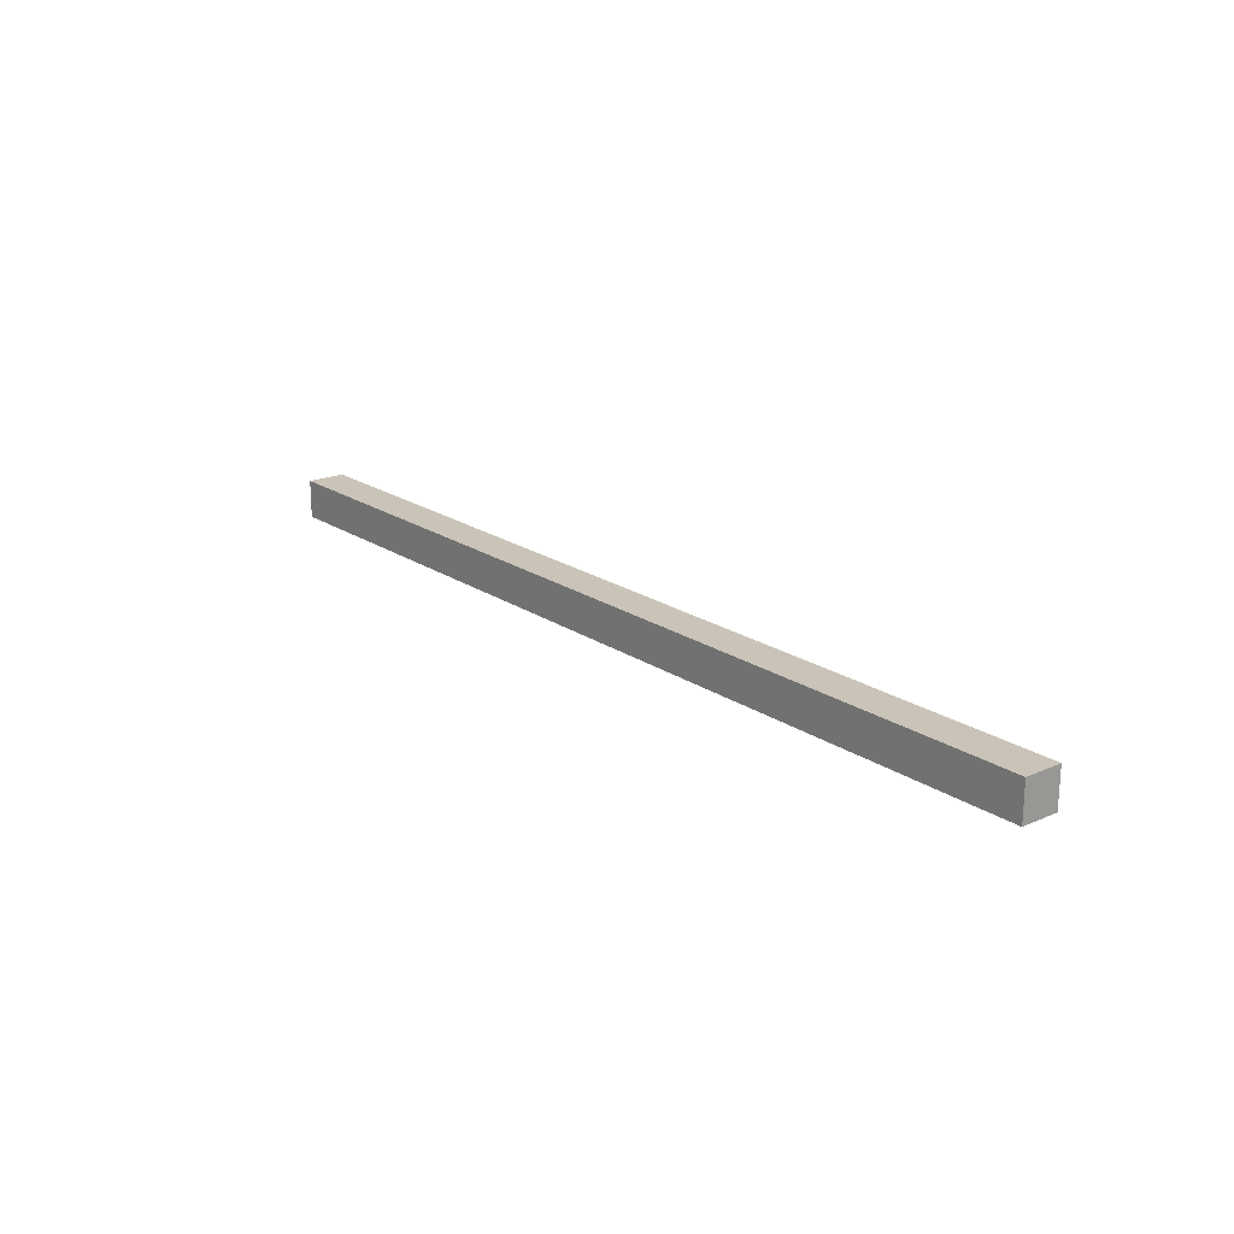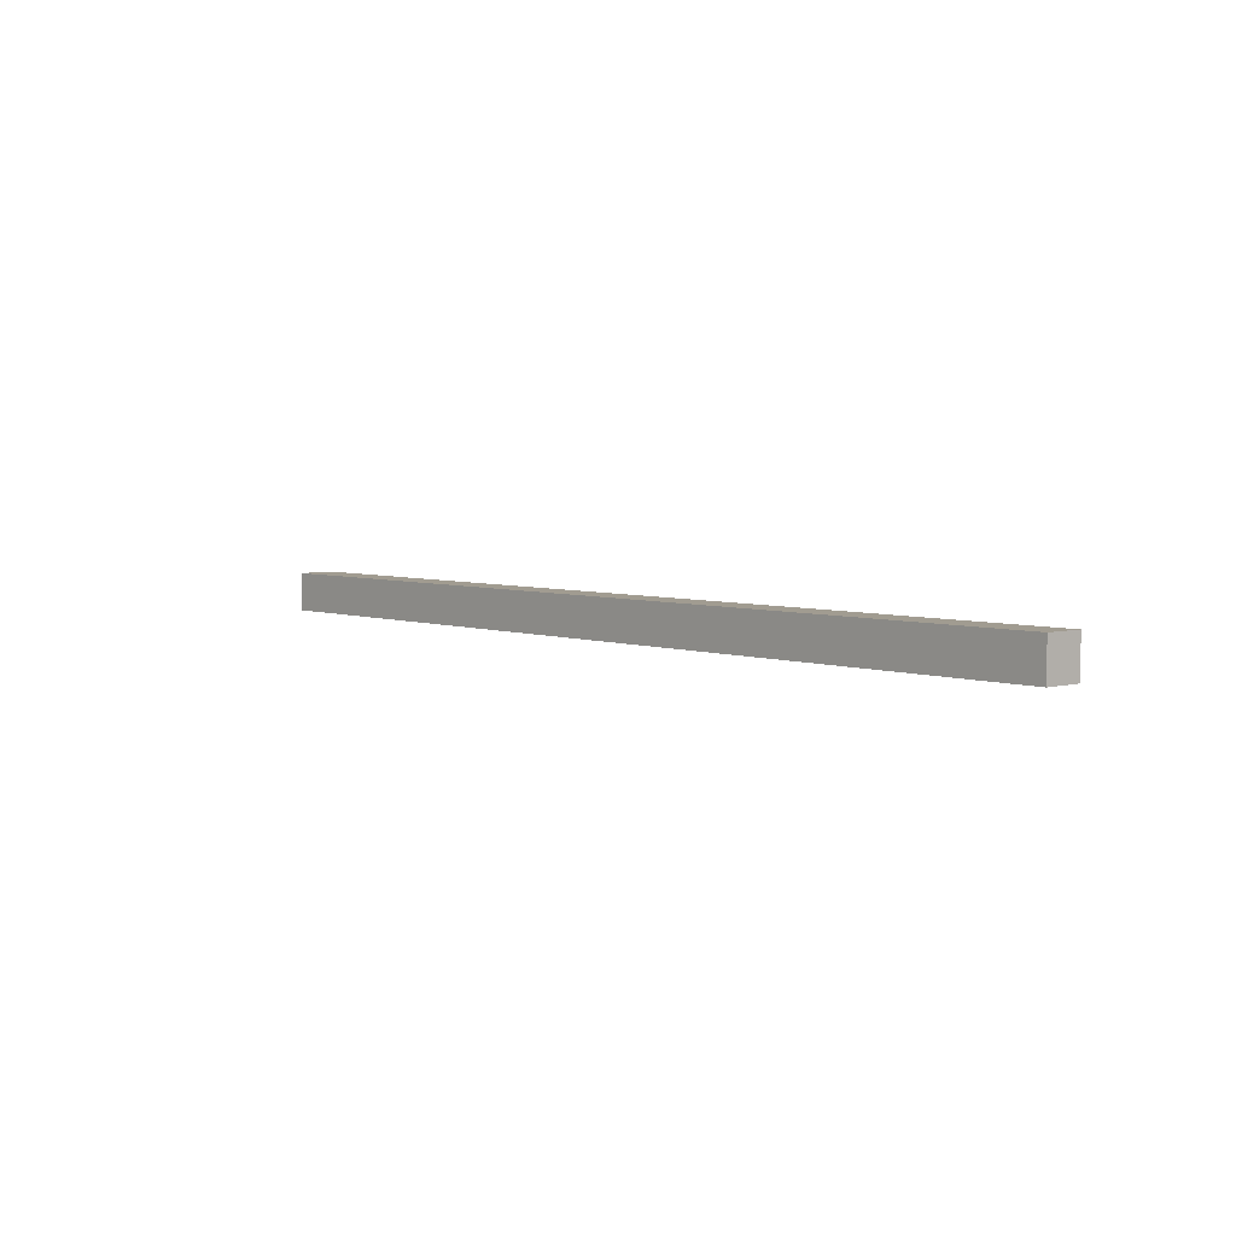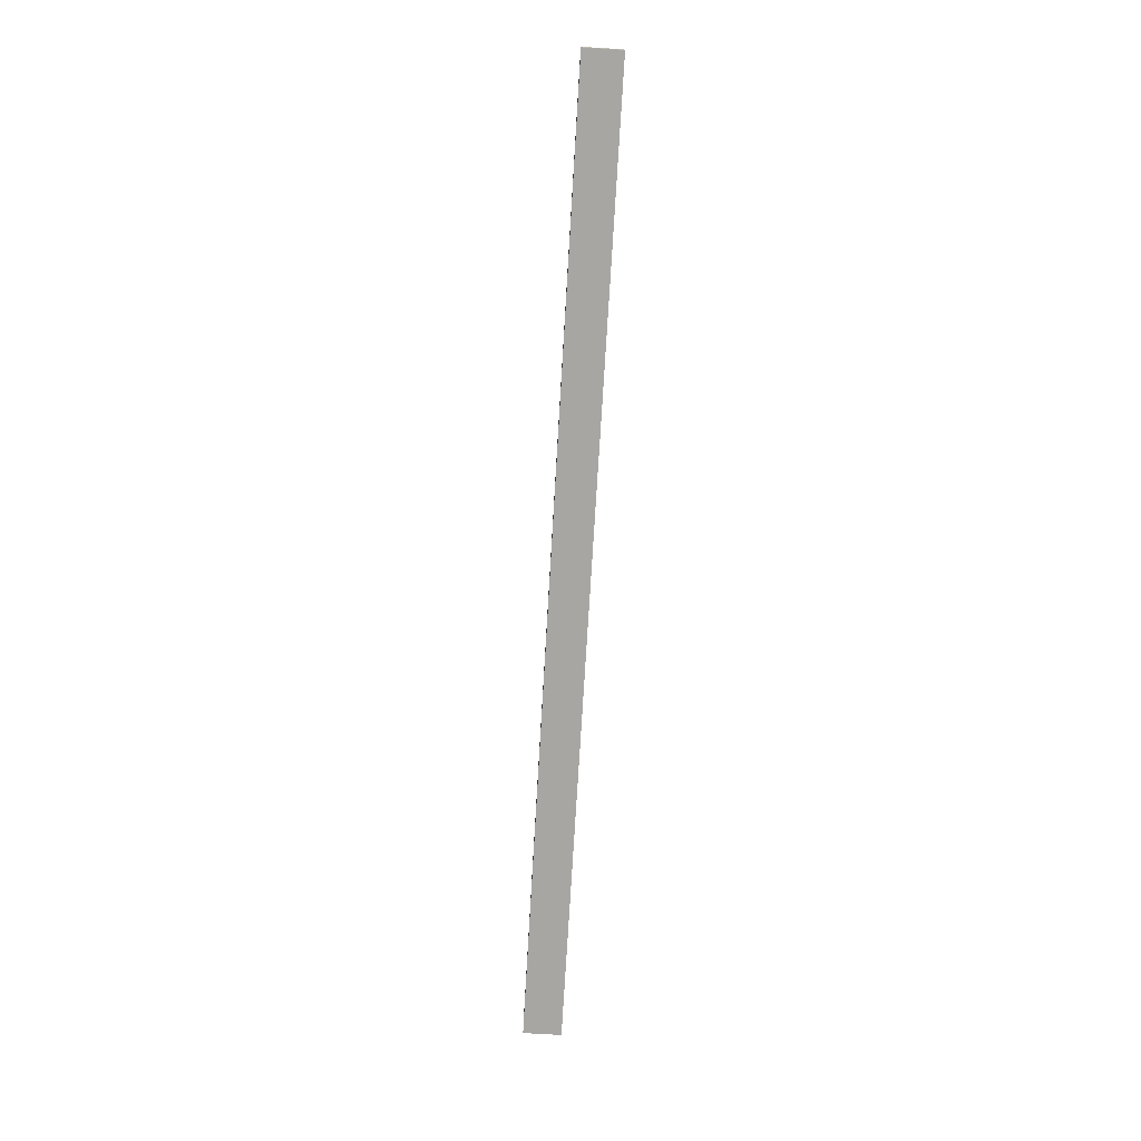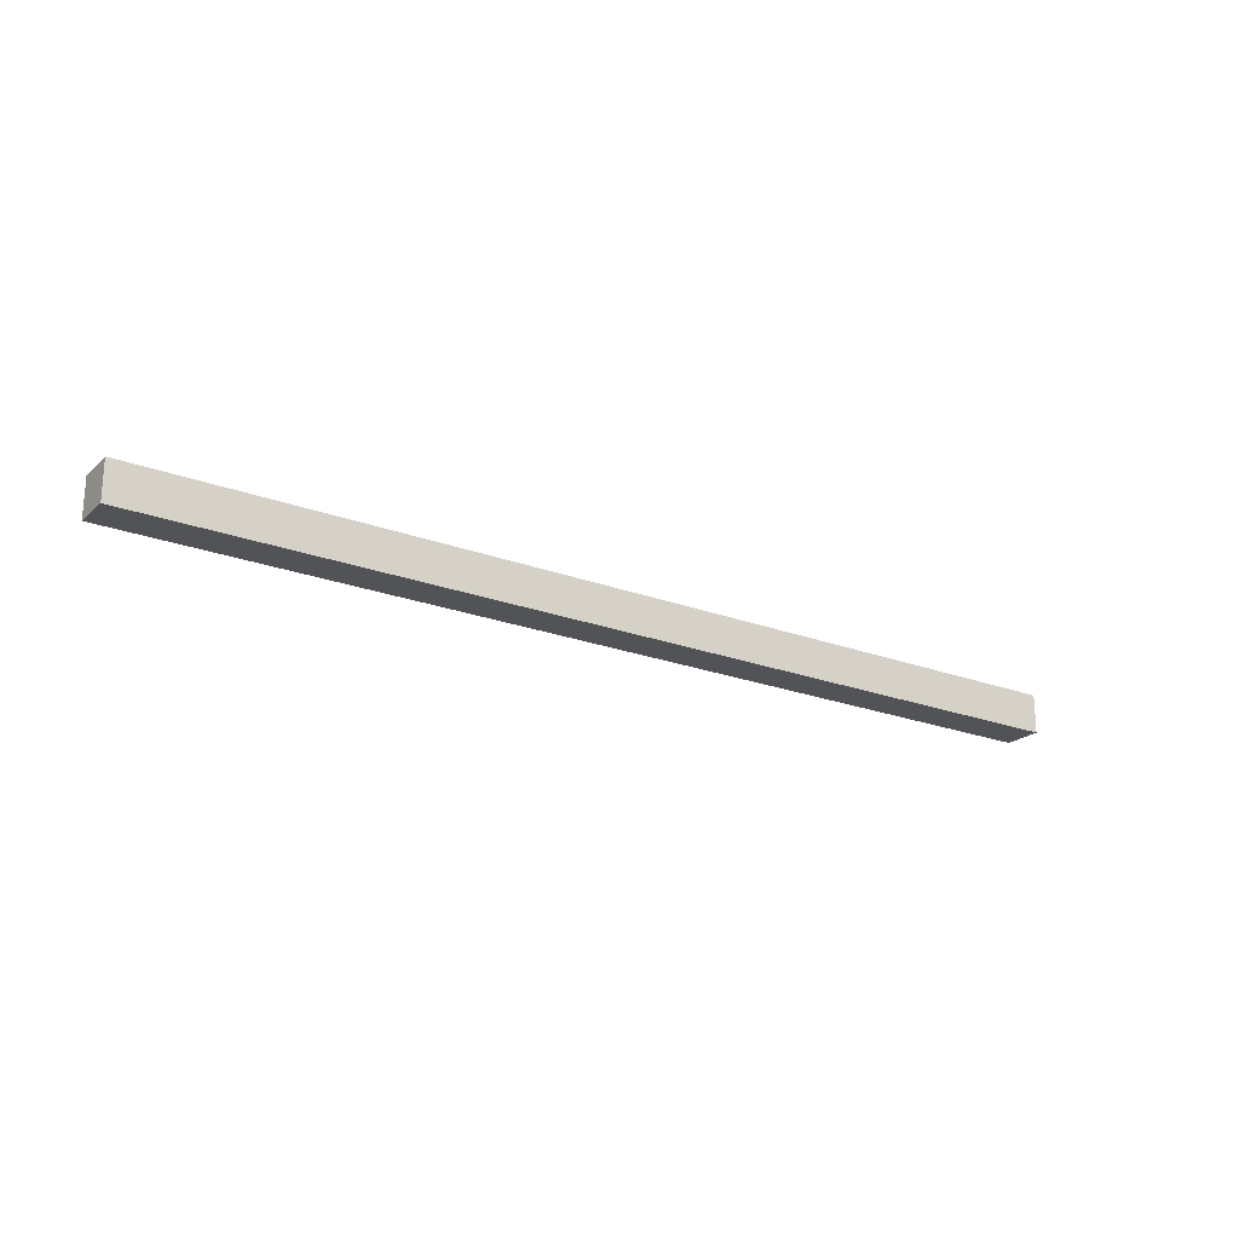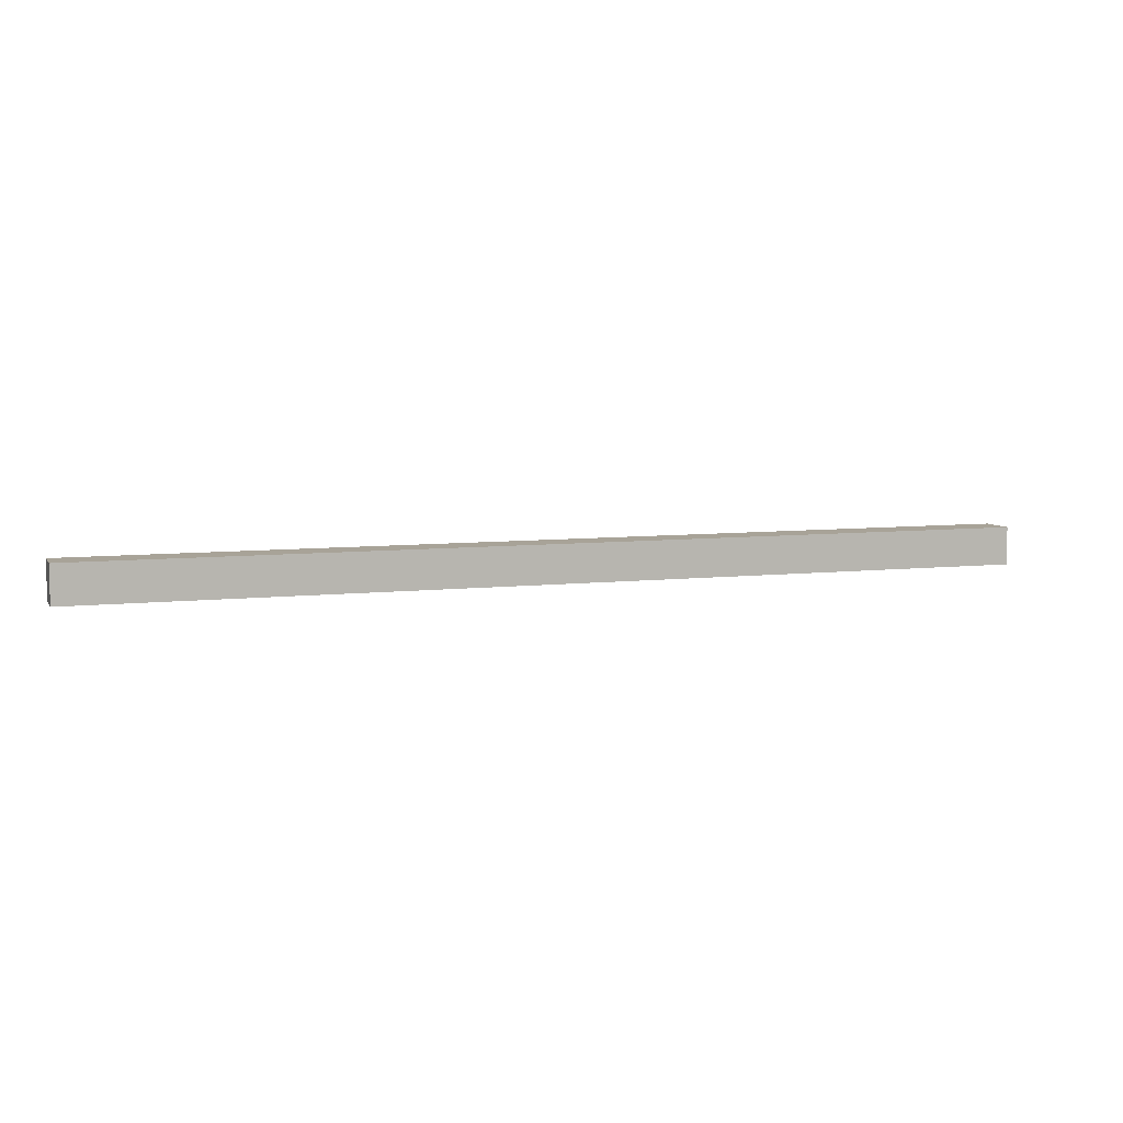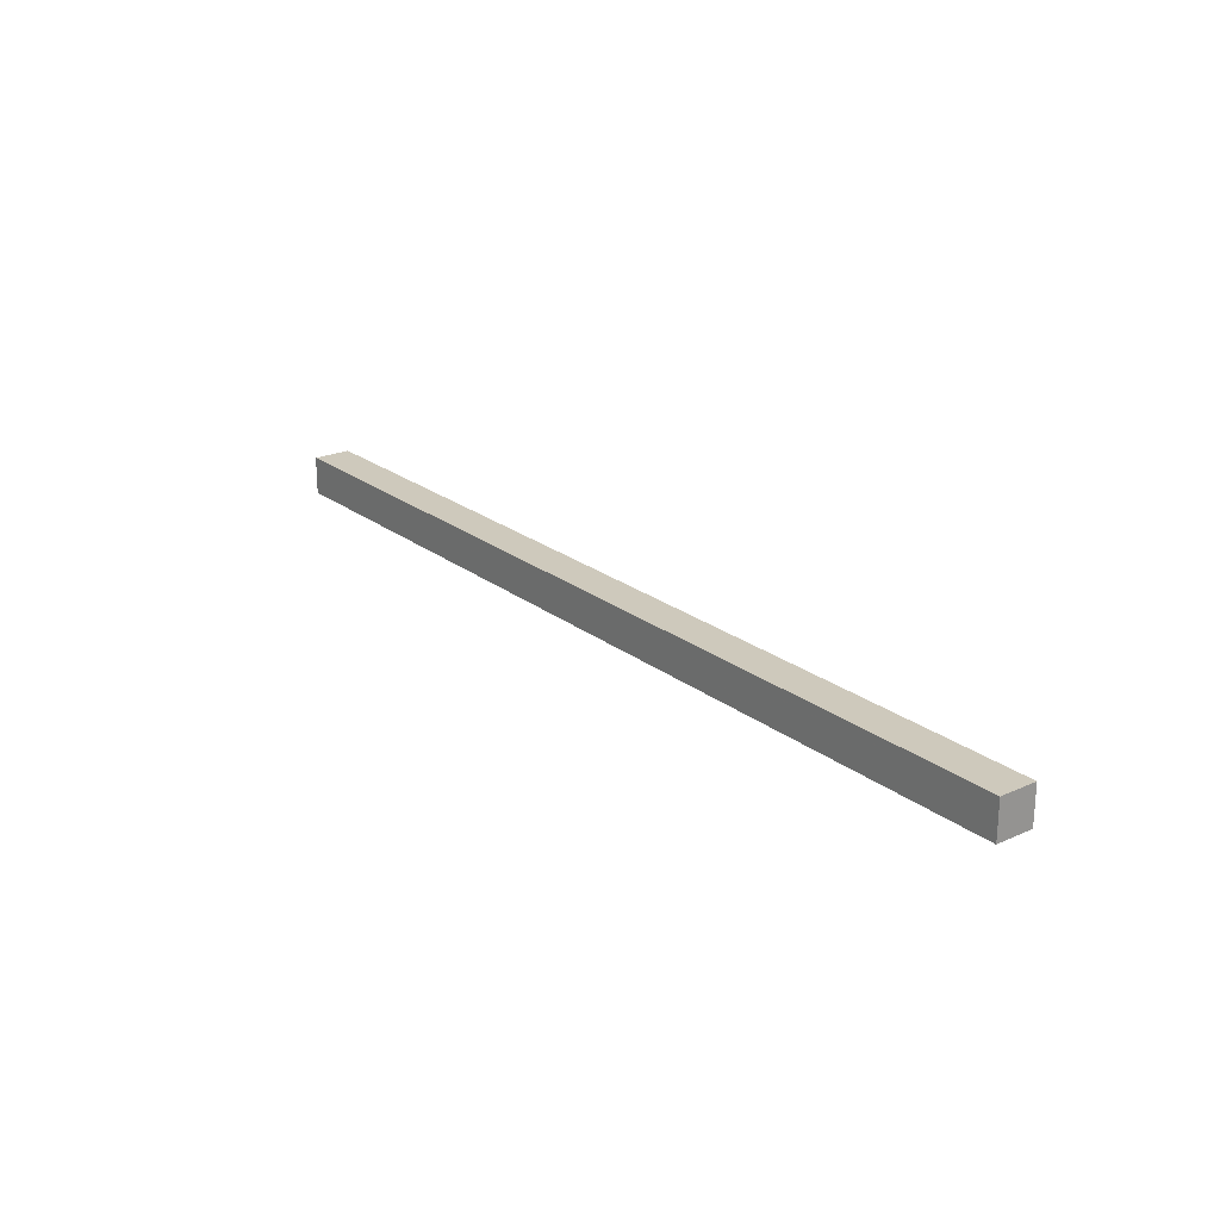
<metadata>
{"format":"obj","ext":"obj","renderer":"f3d","projection":"perspective","resolution":1024,"background":"white","views":[{"elev":19.9,"azim":-129.1,"up":"+Y"},{"elev":4.5,"azim":-131.0,"up":"+Y"},{"elev":-74.3,"azim":86.6,"up":"+Y"},{"elev":-21.7,"azim":146.1,"up":"+Y"},{"elev":6.9,"azim":161.3,"up":"+Y"},{"elev":22.5,"azim":-127.5,"up":"+Z"}]}
</metadata>
<code>
o MotorsConnectorBottem
v 2.05 1.9 4.5
v 2.05 1.9 5
v 2.05 2.4 5
v 2.05 2.4 4.5
v 14.45 1.9 4.5
v 14.45 2.4 4.5
v 14.45 2.4 5
v 14.45 1.9 5
f 1 2 3 4
f 5 6 7 8
f 4 6 5 1
f 4 3 7 6
f 5 8 2 1
f 3 2 8 7

</code>
